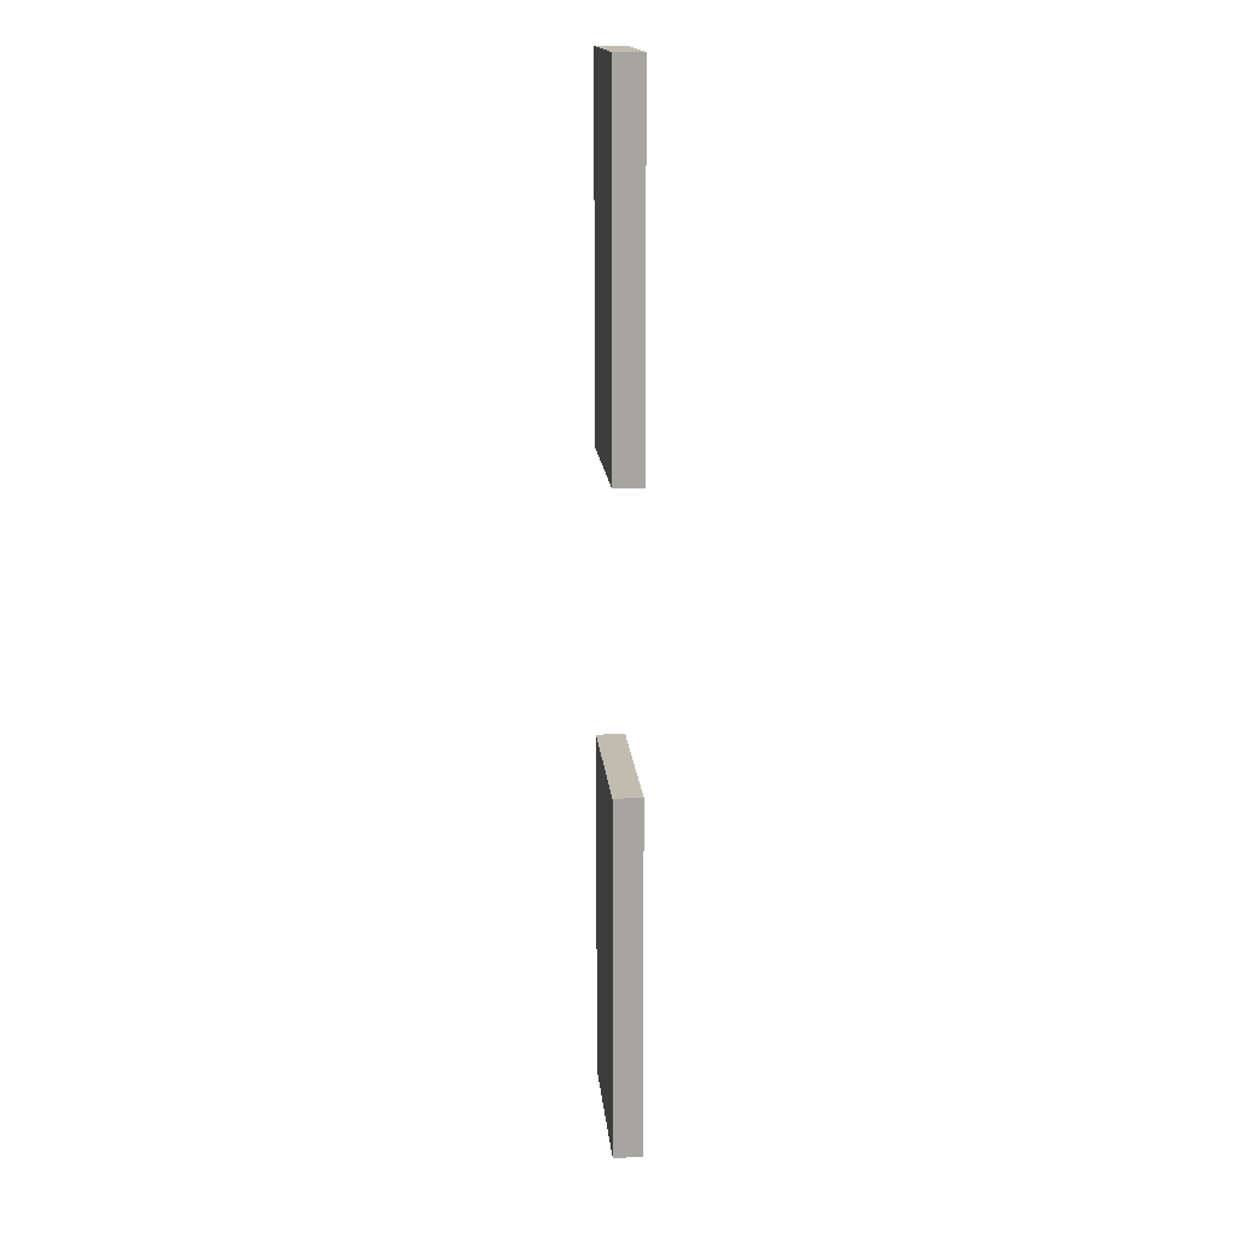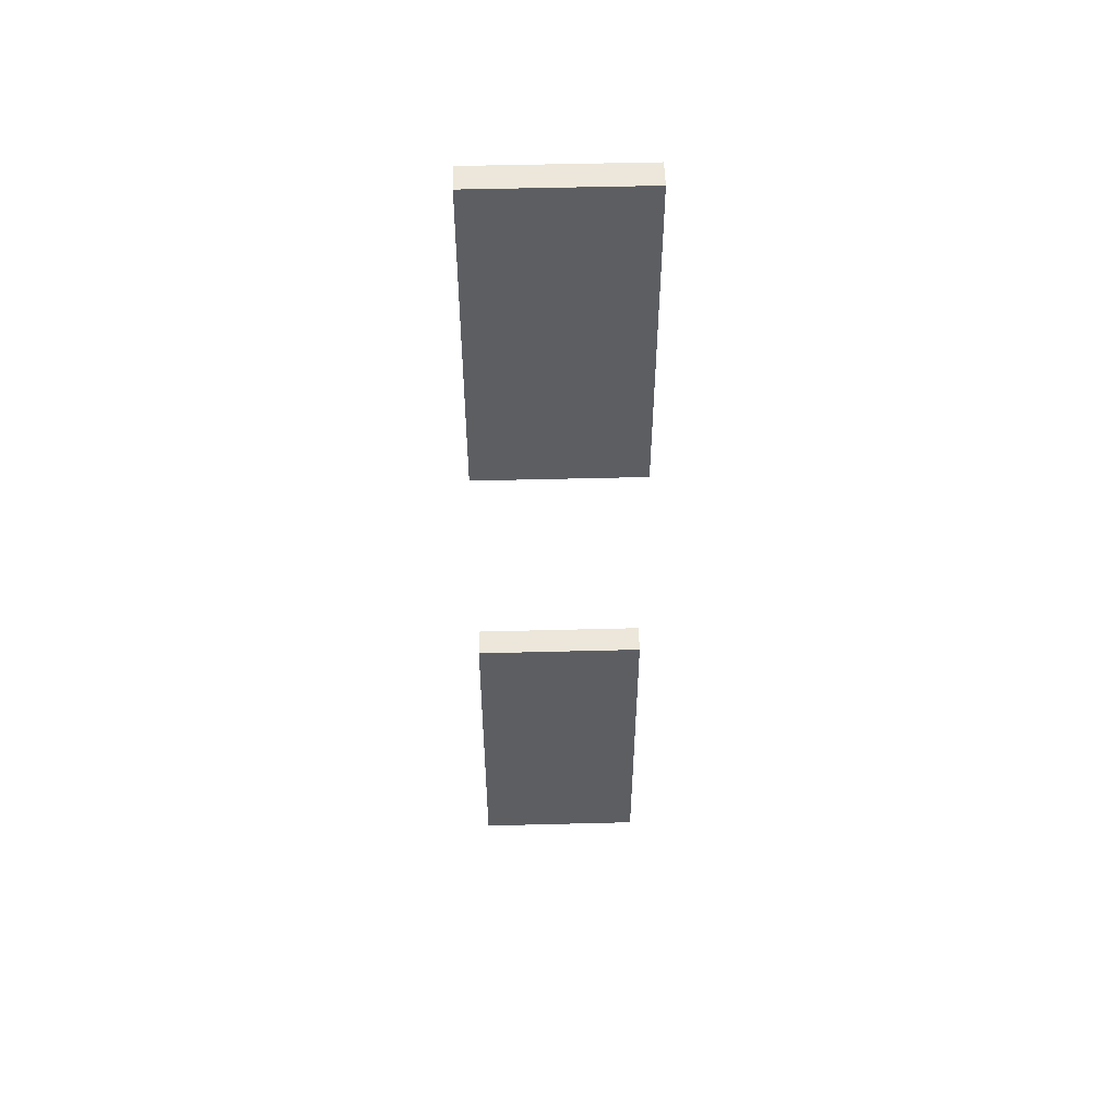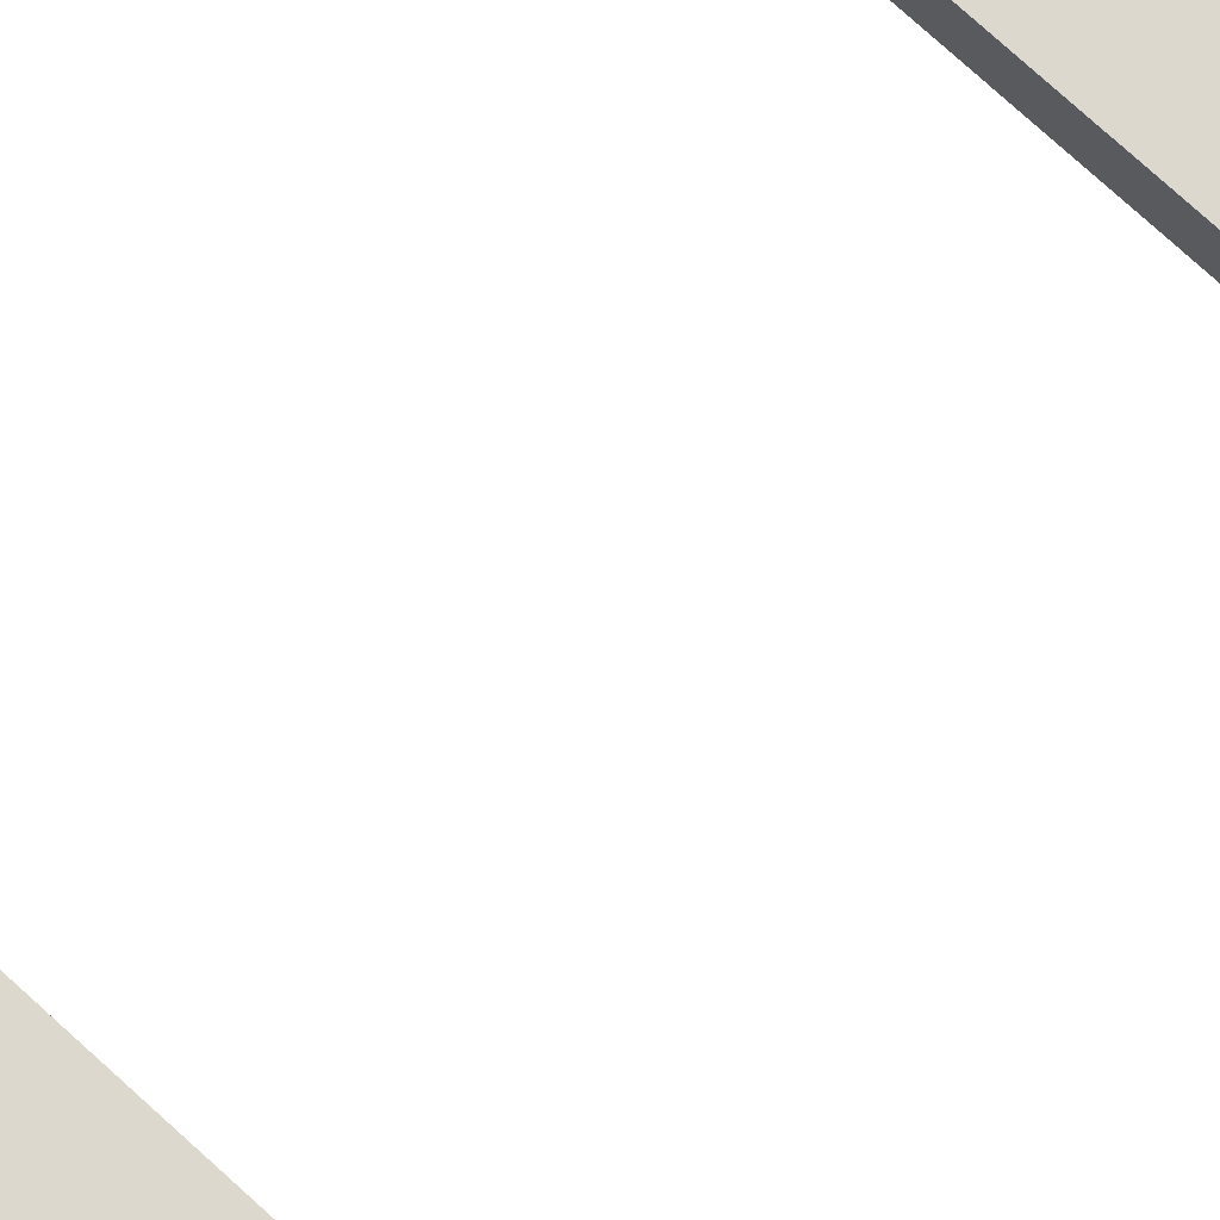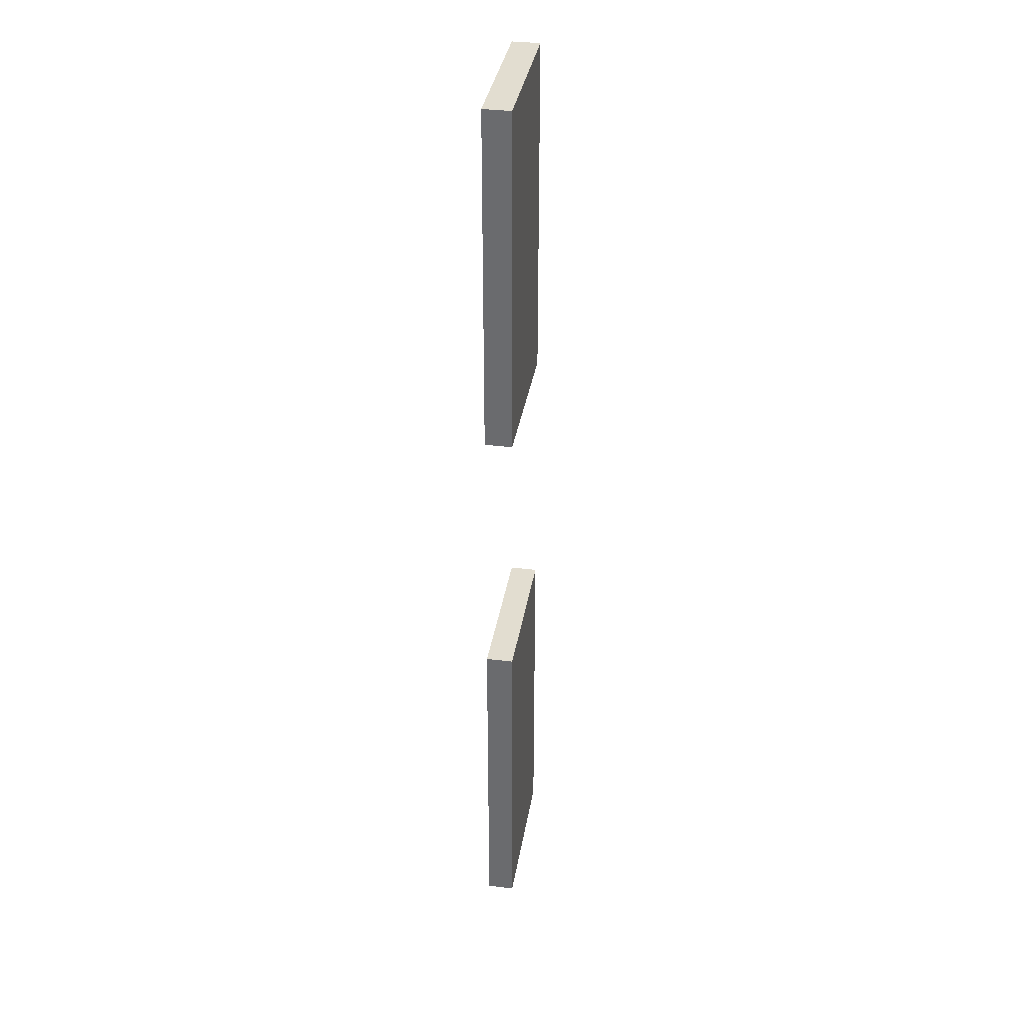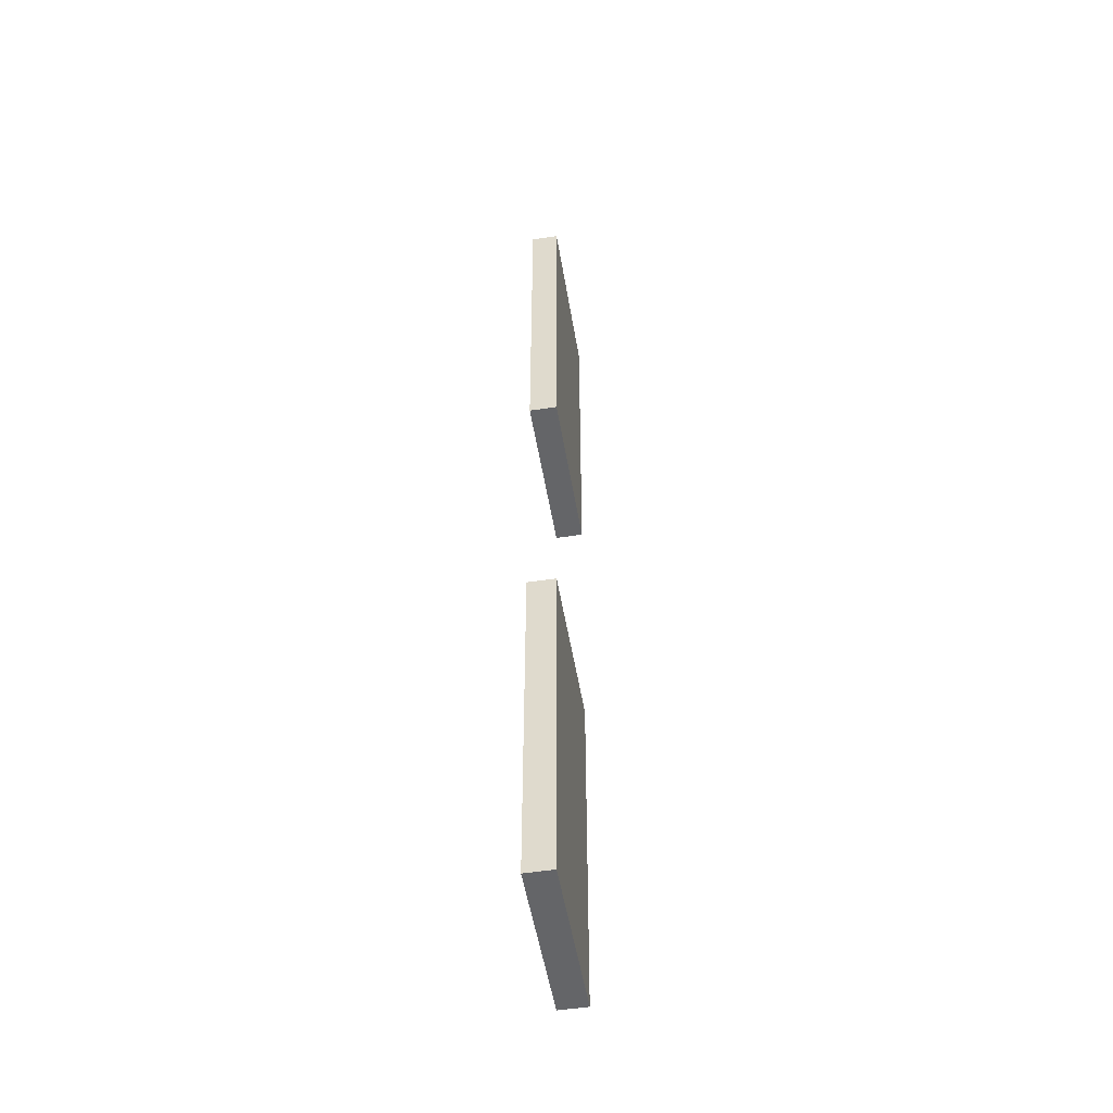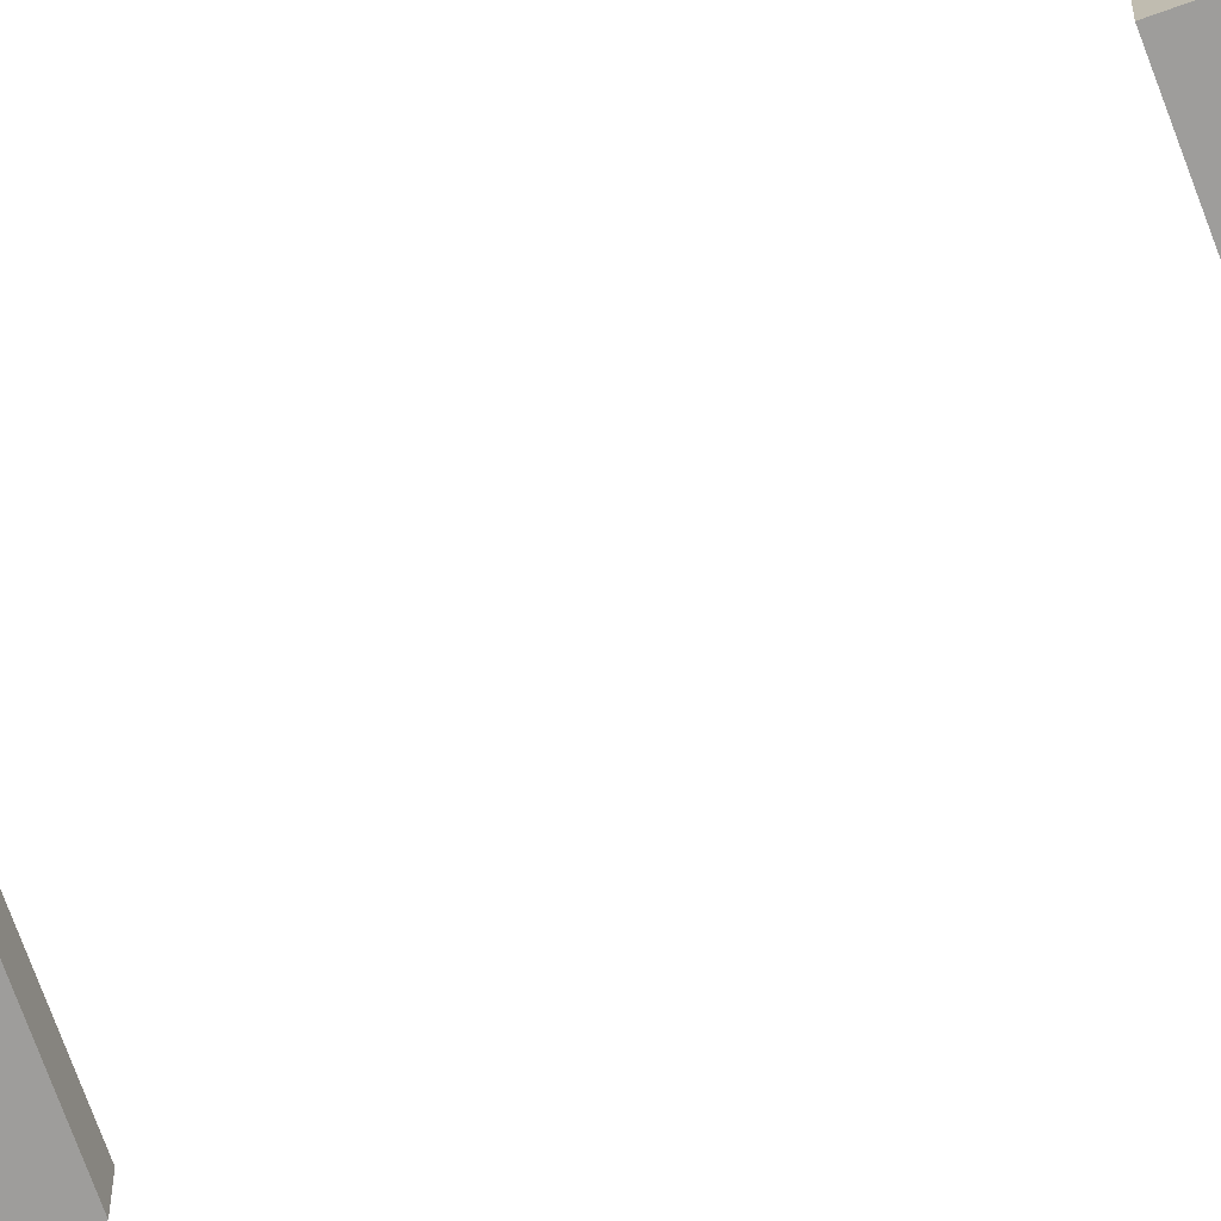
<metadata>
{"format":"obj","ext":"obj","renderer":"f3d","projection":"perspective","resolution":1024,"background":"white","views":[{"elev":16.6,"azim":84.5,"up":"+Y"},{"elev":52.1,"azim":178.4,"up":"+Y"},{"elev":72.4,"azim":-137.2,"up":"+Z"},{"elev":35.2,"azim":99.3,"up":"+Y"},{"elev":-51.5,"azim":99.4,"up":"+Y"},{"elev":-70.6,"azim":110.0,"up":"+Z"}]}
</metadata>
<code>
o USBslots_LaptopRed_0
v -0.1811 0.001515 0.001816
v -0.188 0.001515 0.001816
v -0.188 -0.01309 0.001816
v -0.1811 -0.01309 0.001816
v -0.1811 0.001515 0.00067
v -0.1811 -0.01309 0.00067
v -0.188 -0.01309 0.00067
v -0.188 0.001515 0.00067
v -0.1811 -0.01309 0.001816
v -0.188 -0.01309 0.001816
v -0.188 -0.01309 0.00067
v -0.1811 -0.01309 0.00067
v -0.188 -0.01309 0.001816
v -0.188 0.001515 0.001816
v -0.188 0.001515 0.00067
v -0.188 -0.01309 0.00067
v -0.188 0.001515 0.001816
v -0.1811 0.001515 0.001816
v -0.1811 0.001515 0.00067
v -0.188 0.001515 0.00067
v -0.1811 0.001515 0.001816
v -0.1811 -0.01309 0.001816
v -0.1811 -0.01309 0.00067
v -0.1811 0.001515 0.00067
v -0.1811 -0.02454 0.001816
v -0.188 -0.02454 0.001816
v -0.188 -0.03914 0.001816
v -0.1811 -0.03914 0.001816
v -0.1811 -0.02454 0.00067
v -0.1811 -0.03914 0.00067
v -0.188 -0.03914 0.00067
v -0.188 -0.02454 0.00067
v -0.1811 -0.03914 0.001816
v -0.188 -0.03914 0.001816
v -0.188 -0.03914 0.00067
v -0.1811 -0.03914 0.00067
v -0.188 -0.03914 0.001816
v -0.188 -0.02454 0.001816
v -0.188 -0.02454 0.00067
v -0.188 -0.03914 0.00067
v -0.188 -0.02454 0.001816
v -0.1811 -0.02454 0.001816
v -0.1811 -0.02454 0.00067
v -0.188 -0.02454 0.00067
v -0.1811 -0.02454 0.001816
v -0.1811 -0.03914 0.001816
v -0.1811 -0.03914 0.00067
v -0.1811 -0.02454 0.00067
f 1 2 3
f 1 3 4
f 5 6 7
f 5 7 8
f 9 10 11
f 9 11 12
f 13 14 15
f 13 15 16
f 17 18 19
f 17 19 20
f 21 22 23
f 21 23 24
f 25 26 27
f 25 27 28
f 29 30 31
f 29 31 32
f 33 34 35
f 33 35 36
f 37 38 39
f 37 39 40
f 41 42 43
f 41 43 44
f 45 46 47
f 45 47 48

</code>
